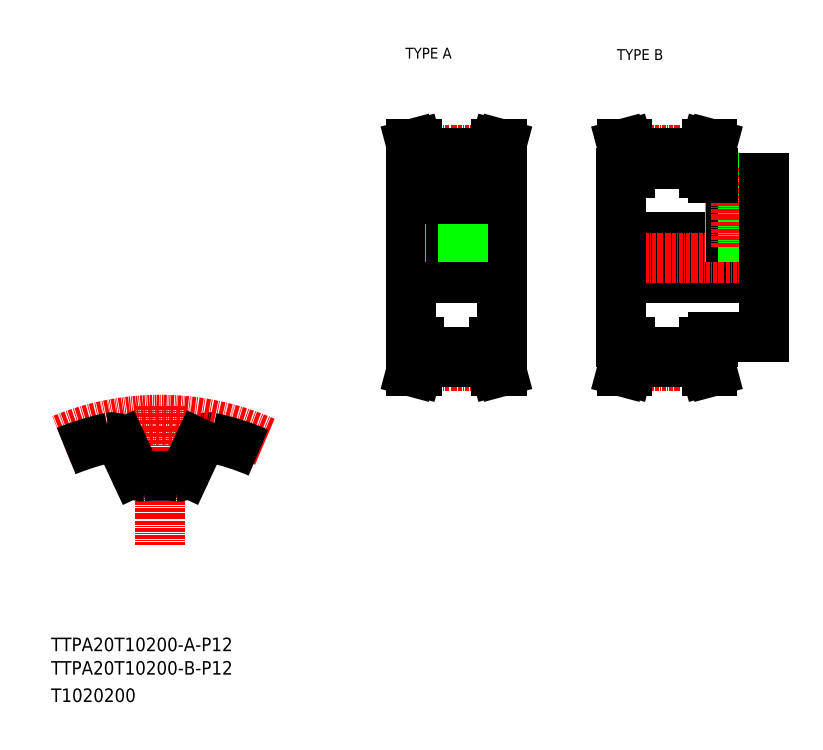
<metadata>
{"format":"dxf","ext":"dxf","renderer":"ezdxf+matplotlib","layout":"modelspace","background":"white","min_lineweight":24,"dpi":150}
</metadata>
<code>
0
SECTION
2
ENTITIES
0
TEXT
8
0
10
10
20
25
30
0
40
4
1
TTPA20T10200-A-P12
0
TEXT
8
0
10
10
20
10
30
0
40
4
1
T1020200
0
TEXT
8
0
10
114.6
20
199.9
30
0
40
3.2
1
TYPE A
0
TEXT
8
0
10
177
20
199.5
30
0
40
3.2
1
TYPE B
0
TEXT
8
0
10
10
20
18.07
30
0
40
4
1
TTPA20T10200-B-P12
0
LINE
8
CENTER
10
42.27
20
97.36
30
0
11
42.27
21
56.23
31
0
0
ARC
8
0
10
56.56
20
84.91
30
0
40
3.2
50
78.13
51
155
0
ARC
8
CENTER
10
42.27
20
16.9
30
0
40
76.4
50
66.21
51
112.4
0
ARC
8
0
10
42.27
20
16.9
30
0
40
72.7
50
101.9
51
112.5
0
ARC
8
0
10
42.27
20
16.9
30
0
40
59.9
50
85.08
51
94.92
0
ARC
8
0
10
36.92
20
78.97
30
0
40
2.4
50
205
51
274.9
0
LINE
8
0
10
30.87
20
86.26
30
0
11
34.75
21
77.95
31
0
0
ARC
8
0
10
27.97
20
84.91
30
0
40
3.2
50
25
51
101.9
0
ARC
8
0
10
47.61
20
78.97
30
0
40
2.4
50
265.1
51
335
0
LINE
8
0
10
53.66
20
86.26
30
0
11
49.79
21
77.95
31
0
0
ARC
8
0
10
42.27
20
16.9
30
0
40
72.7
50
66.58
51
78.13
0
LINE
8
0
10
178.3
20
135.1
30
0
11
220.3
21
135.1
31
0
0
LINE
8
0
10
205.3
20
117.6
30
0
11
220.3
21
117.6
31
0
0
LINE
8
0
10
205.3
20
164.6
30
0
11
220.3
21
164.6
31
0
0
LINE
8
0
10
178.3
20
147.1
30
0
11
220.3
21
147.1
31
0
0
LINE
8
CENTER
10
175.3
20
141.1
30
0
11
223.3
21
141.1
31
0
0
LINE
8
0
10
202.8
20
172
30
0
11
203.4
21
174.6
31
0
0
LINE
8
0
10
204.4
20
171.8
30
0
11
205.1
21
174.6
31
0
0
LINE
8
0
10
179.2
20
171.8
30
0
11
178.4
21
174.6
31
0
0
LINE
8
0
10
180.8
20
172
30
0
11
180.1
21
174.6
31
0
0
LINE
8
0
10
178.3
20
141.1
30
0
11
178.3
21
116.1
31
0
0
LINE
8
0
10
180.8
20
116.1
30
0
11
180.8
21
110.2
31
0
0
LINE
8
0
10
179.2
20
116.1
30
0
11
179.2
21
110.4
31
0
0
LINE
8
0
10
204.4
20
116.1
30
0
11
204.4
21
110.4
31
0
0
LINE
8
0
10
202.8
20
116.1
30
0
11
202.8
21
110.2
31
0
0
LINE
8
0
10
180.8
20
110.2
30
0
11
180.1
21
107.6
31
0
0
LINE
8
CENTER
10
178.3
20
109.3
30
0
11
205.3
21
109.3
31
0
0
LINE
8
0
10
179.2
20
110.4
30
0
11
178.4
21
107.6
31
0
0
LINE
8
0
10
180.1
20
107.6
30
0
11
178.4
21
107.6
31
0
0
LINE
8
0
10
204.4
20
110.4
30
0
11
205.1
21
107.6
31
0
0
LINE
8
0
10
202.8
20
110.2
30
0
11
203.4
21
107.6
31
0
0
LINE
8
0
10
180.8
20
110.2
30
0
11
202.8
21
110.2
31
0
0
LINE
8
0
10
180.8
20
113.4
30
0
11
202.8
21
113.4
31
0
0
LINE
8
0
10
203.4
20
107.6
30
0
11
205.1
21
107.6
31
0
0
LINE
8
0
10
178.3
20
116.1
30
0
11
180.8
21
116.1
31
0
0
LINE
8
0
10
205.3
20
116.1
30
0
11
202.8
21
116.1
31
0
0
LINE
8
0
10
205.3
20
117.6
30
0
11
205.3
21
116.1
31
0
0
LINE
8
0
10
210.3
20
164.6
30
0
11
210.3
21
147.1
31
0
0
LINE
8
0
10
210.7
20
164.6
30
0
11
210.7
21
147.1
31
0
0
LINE
8
0
10
213.9
20
164.6
30
0
11
213.9
21
147.1
31
0
0
LINE
8
0
10
214.3
20
164.6
30
0
11
214.3
21
147.1
31
0
0
LINE
8
CENTER
10
212.3
20
167.6
30
0
11
212.3
21
144.1
31
0
0
LINE
8
0
10
178.3
20
141.1
30
0
11
178.3
21
166.1
31
0
0
LINE
8
CENTER
10
178.3
20
172.9
30
0
11
205.3
21
172.9
31
0
0
LINE
8
0
10
178.3
20
166.1
30
0
11
180.8
21
166.1
31
0
0
LINE
8
0
10
179.2
20
166.1
30
0
11
179.2
21
171.8
31
0
0
LINE
8
0
10
205.3
20
164.6
30
0
11
205.3
21
166.1
31
0
0
LINE
8
0
10
180.8
20
168.8
30
0
11
202.8
21
168.8
31
0
0
LINE
8
0
10
205.3
20
166.1
30
0
11
202.8
21
166.1
31
0
0
LINE
8
0
10
202.8
20
166.1
30
0
11
202.8
21
172
31
0
0
LINE
8
0
10
204.4
20
166.1
30
0
11
204.4
21
171.8
31
0
0
LINE
8
0
10
180.8
20
172
30
0
11
202.8
21
172
31
0
0
LINE
8
0
10
180.8
20
166.1
30
0
11
180.8
21
172
31
0
0
LINE
8
0
10
180.1
20
174.6
30
0
11
178.4
21
174.6
31
0
0
LINE
8
0
10
203.4
20
174.6
30
0
11
205.1
21
174.6
31
0
0
LINE
8
0
10
220.3
20
117.6
30
0
11
220.3
21
141.1
31
0
0
LINE
8
0
10
220.3
20
164.6
30
0
11
220.3
21
141.1
31
0
0
LINE
8
CENTER
10
113.1
20
141.1
30
0
11
146.1
21
141.1
31
0
0
LINE
8
0
10
126.6
20
168.8
30
0
11
126.6
21
158.5
31
0
0
LINE
8
0
10
132.6
20
168.8
30
0
11
132.6
21
158.5
31
0
0
LINE
8
0
10
116.1
20
141.1
30
0
11
116.1
21
166.1
31
0
0
LINE
8
0
10
143.1
20
141.1
30
0
11
143.1
21
166.1
31
0
0
LINE
8
CENTER
10
129.6
20
170.8
30
0
11
129.6
21
145.1
31
0
0
LINE
8
0
10
140.6
20
116.1
30
0
11
140.6
21
110.2
31
0
0
LINE
8
0
10
142.2
20
116.1
30
0
11
142.2
21
110.4
31
0
0
LINE
8
0
10
117
20
116.1
30
0
11
117
21
110.4
31
0
0
LINE
8
0
10
118.6
20
116.1
30
0
11
118.6
21
110.2
31
0
0
LINE
8
CENTER
10
116.1
20
109.3
30
0
11
143.1
21
109.3
31
0
0
LINE
8
0
10
118.6
20
110.2
30
0
11
117.9
21
107.6
31
0
0
LINE
8
0
10
117
20
110.4
30
0
11
116.3
21
107.6
31
0
0
LINE
8
0
10
117.9
20
107.6
30
0
11
116.3
21
107.6
31
0
0
LINE
8
0
10
140.6
20
110.2
30
0
11
141.3
21
107.6
31
0
0
LINE
8
0
10
141.3
20
107.6
30
0
11
143
21
107.6
31
0
0
LINE
8
0
10
142.2
20
110.4
30
0
11
143
21
107.6
31
0
0
LINE
8
0
10
118.6
20
110.2
30
0
11
140.6
21
110.2
31
0
0
LINE
8
0
10
143.1
20
141.1
30
0
11
143.1
21
116.1
31
0
0
LINE
8
0
10
116.1
20
141.1
30
0
11
116.1
21
116.1
31
0
0
LINE
8
0
10
116.1
20
135.1
30
0
11
143.1
21
135.1
31
0
0
LINE
8
0
10
116.1
20
116.1
30
0
11
118.6
21
116.1
31
0
0
LINE
8
0
10
143.1
20
116.1
30
0
11
140.6
21
116.1
31
0
0
LINE
8
0
10
118.6
20
113.4
30
0
11
140.6
21
113.4
31
0
0
LINE
8
0
10
116.1
20
147.1
30
0
11
143.1
21
147.1
31
0
0
LINE
8
0
10
127.6
20
158.5
30
0
11
127.6
21
147.1
31
0
0
LINE
8
0
10
128
20
158.5
30
0
11
128
21
147.1
31
0
0
LINE
8
0
10
131.2
20
158.5
30
0
11
131.2
21
147.1
31
0
0
LINE
8
0
10
131.6
20
158.5
30
0
11
131.6
21
147.1
31
0
0
LINE
8
0
10
126.6
20
158.5
30
0
11
132.6
21
158.5
31
0
0
LINE
8
0
10
118.6
20
172
30
0
11
117.9
21
174.6
31
0
0
LINE
8
0
10
117
20
171.8
30
0
11
116.3
21
174.6
31
0
0
LINE
8
0
10
142.2
20
171.8
30
0
11
143
21
174.6
31
0
0
LINE
8
0
10
140.6
20
172
30
0
11
141.3
21
174.6
31
0
0
LINE
8
0
10
116.1
20
166.1
30
0
11
118.6
21
166.1
31
0
0
LINE
8
CENTER
10
116.1
20
172.9
30
0
11
143.1
21
172.9
31
0
0
LINE
8
0
10
117
20
166.1
30
0
11
117
21
171.8
31
0
0
LINE
8
0
10
118.6
20
166.1
30
0
11
118.6
21
172
31
0
0
LINE
8
0
10
118.6
20
172
30
0
11
140.6
21
172
31
0
0
LINE
8
0
10
142.2
20
166.1
30
0
11
142.2
21
171.8
31
0
0
LINE
8
0
10
140.6
20
166.1
30
0
11
140.6
21
172
31
0
0
LINE
8
0
10
143.1
20
166.1
30
0
11
140.6
21
166.1
31
0
0
LINE
8
0
10
118.6
20
168.8
30
0
11
140.6
21
168.8
31
0
0
LINE
8
0
10
117.9
20
174.6
30
0
11
116.3
21
174.6
31
0
0
LINE
8
0
10
141.3
20
174.6
30
0
11
143
21
174.6
31
0
0
ENDSEC
0
EOF

</code>
